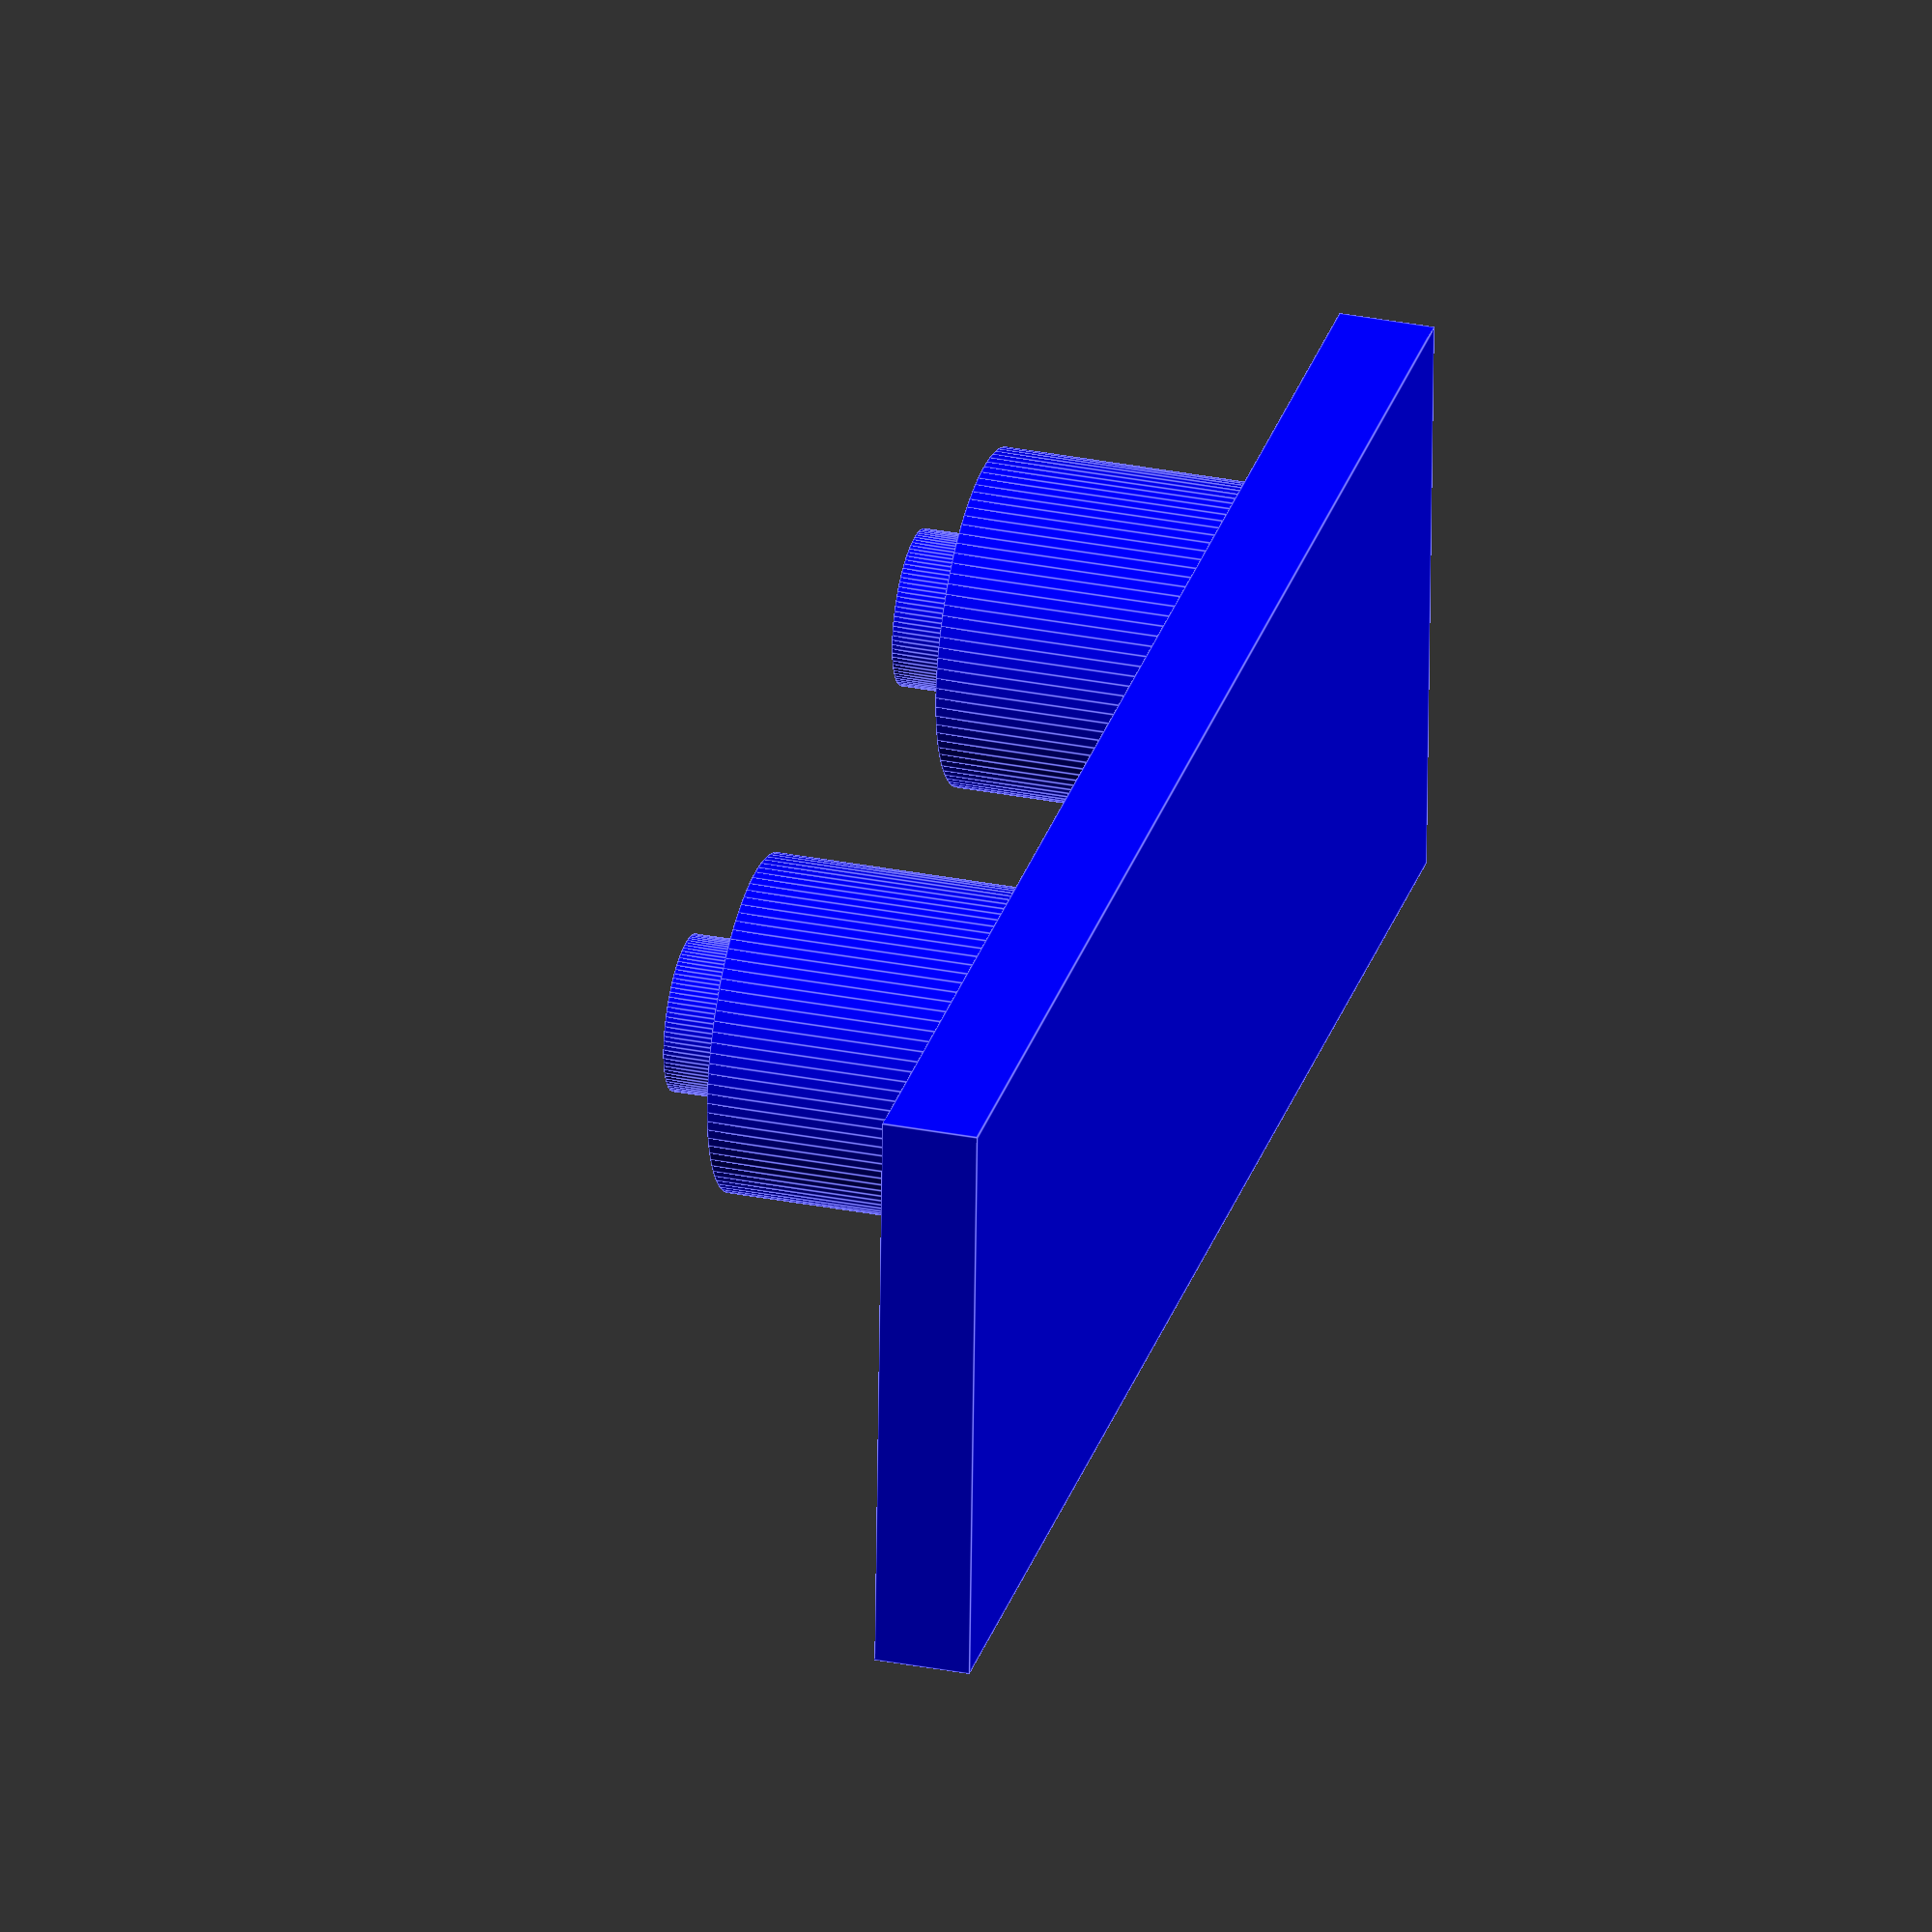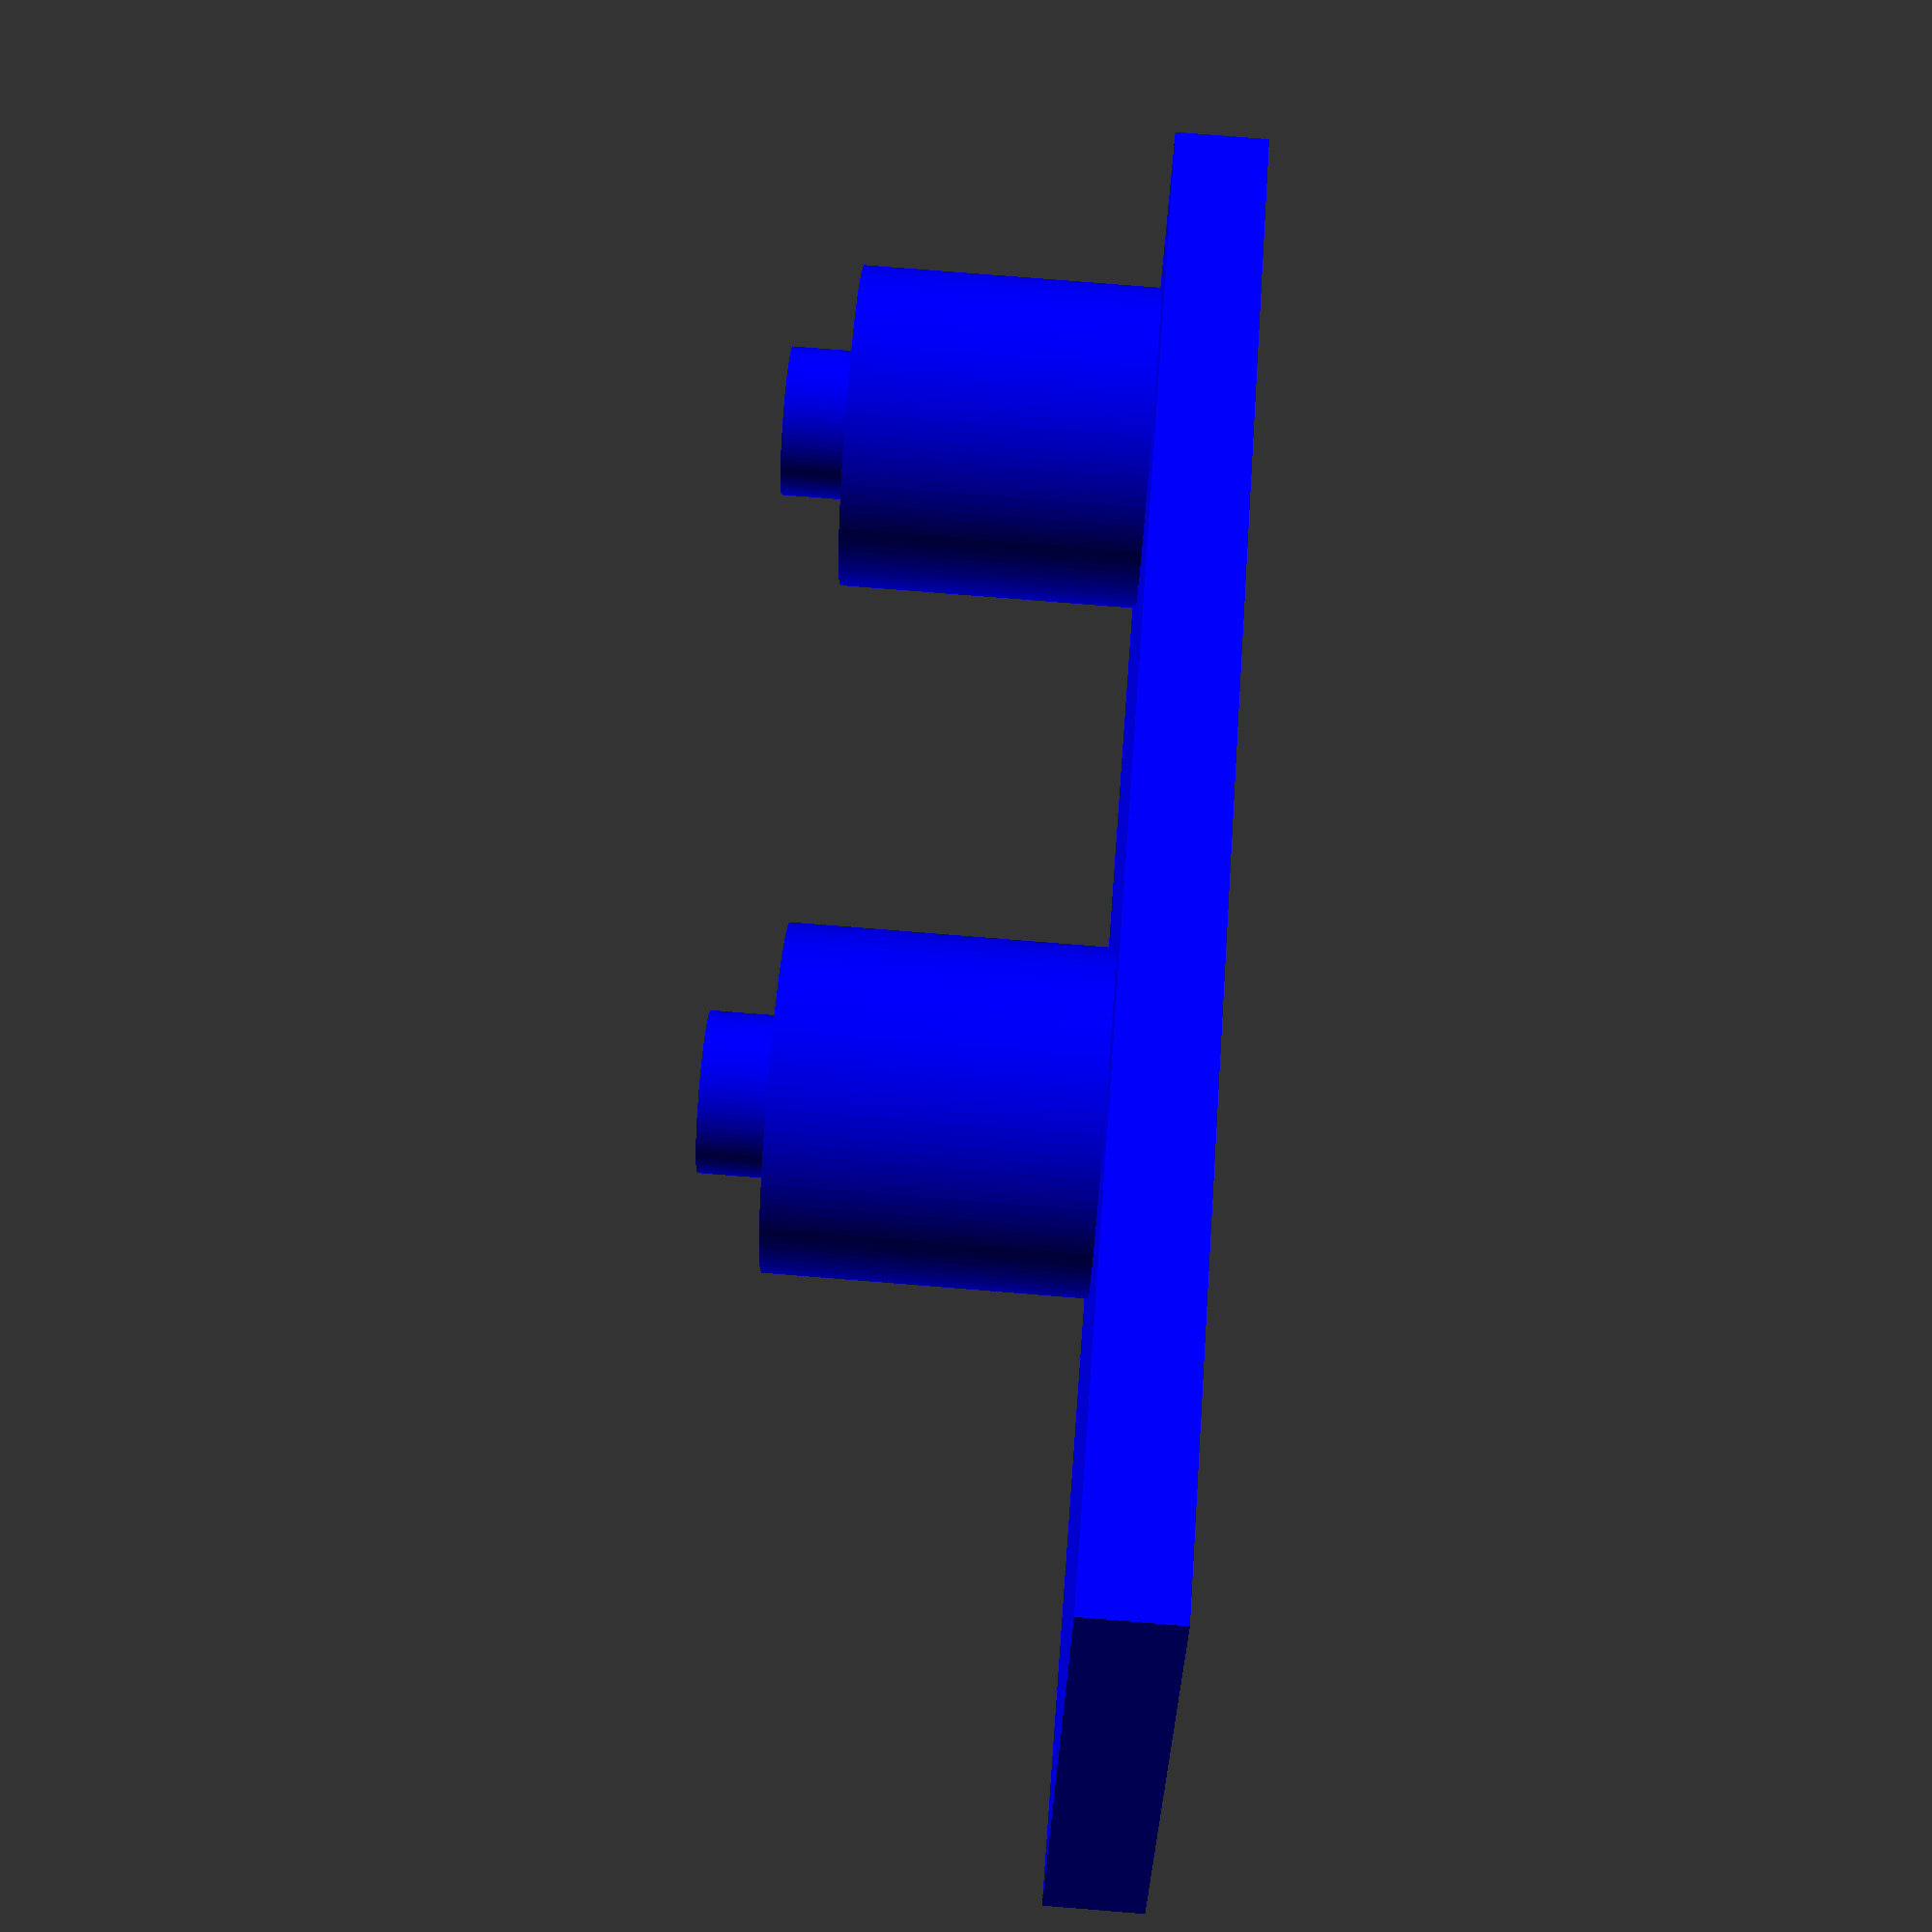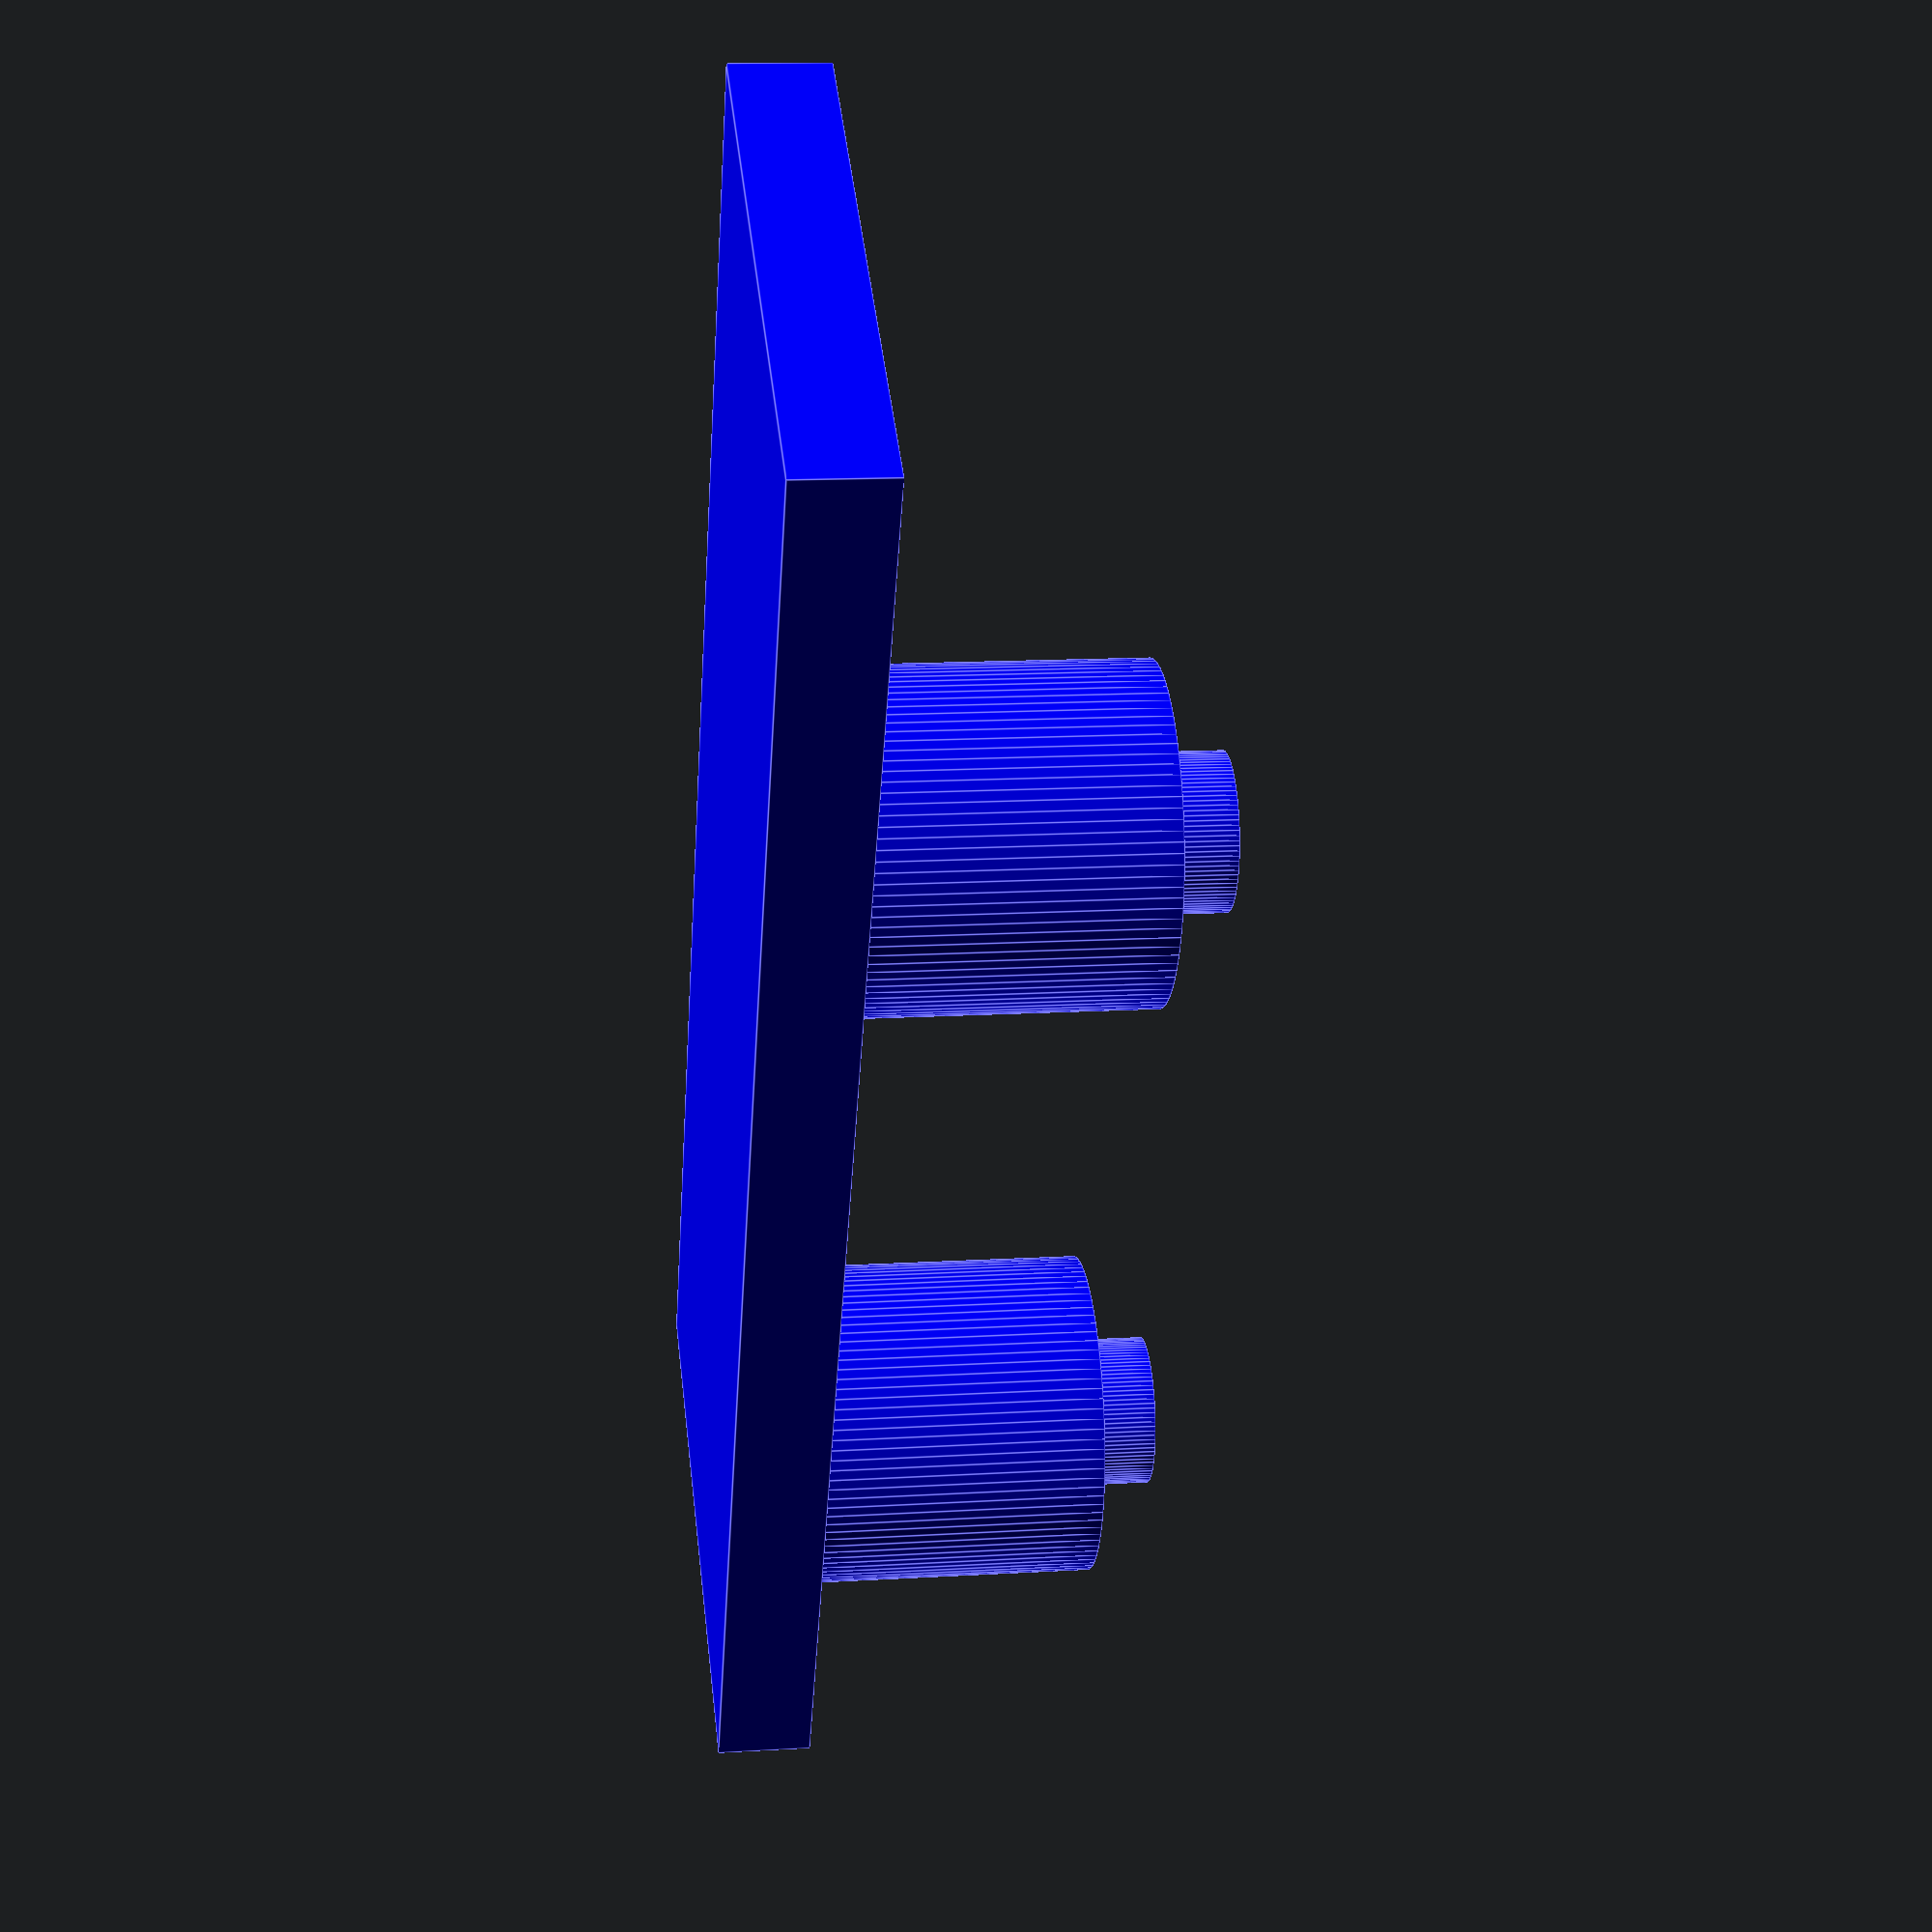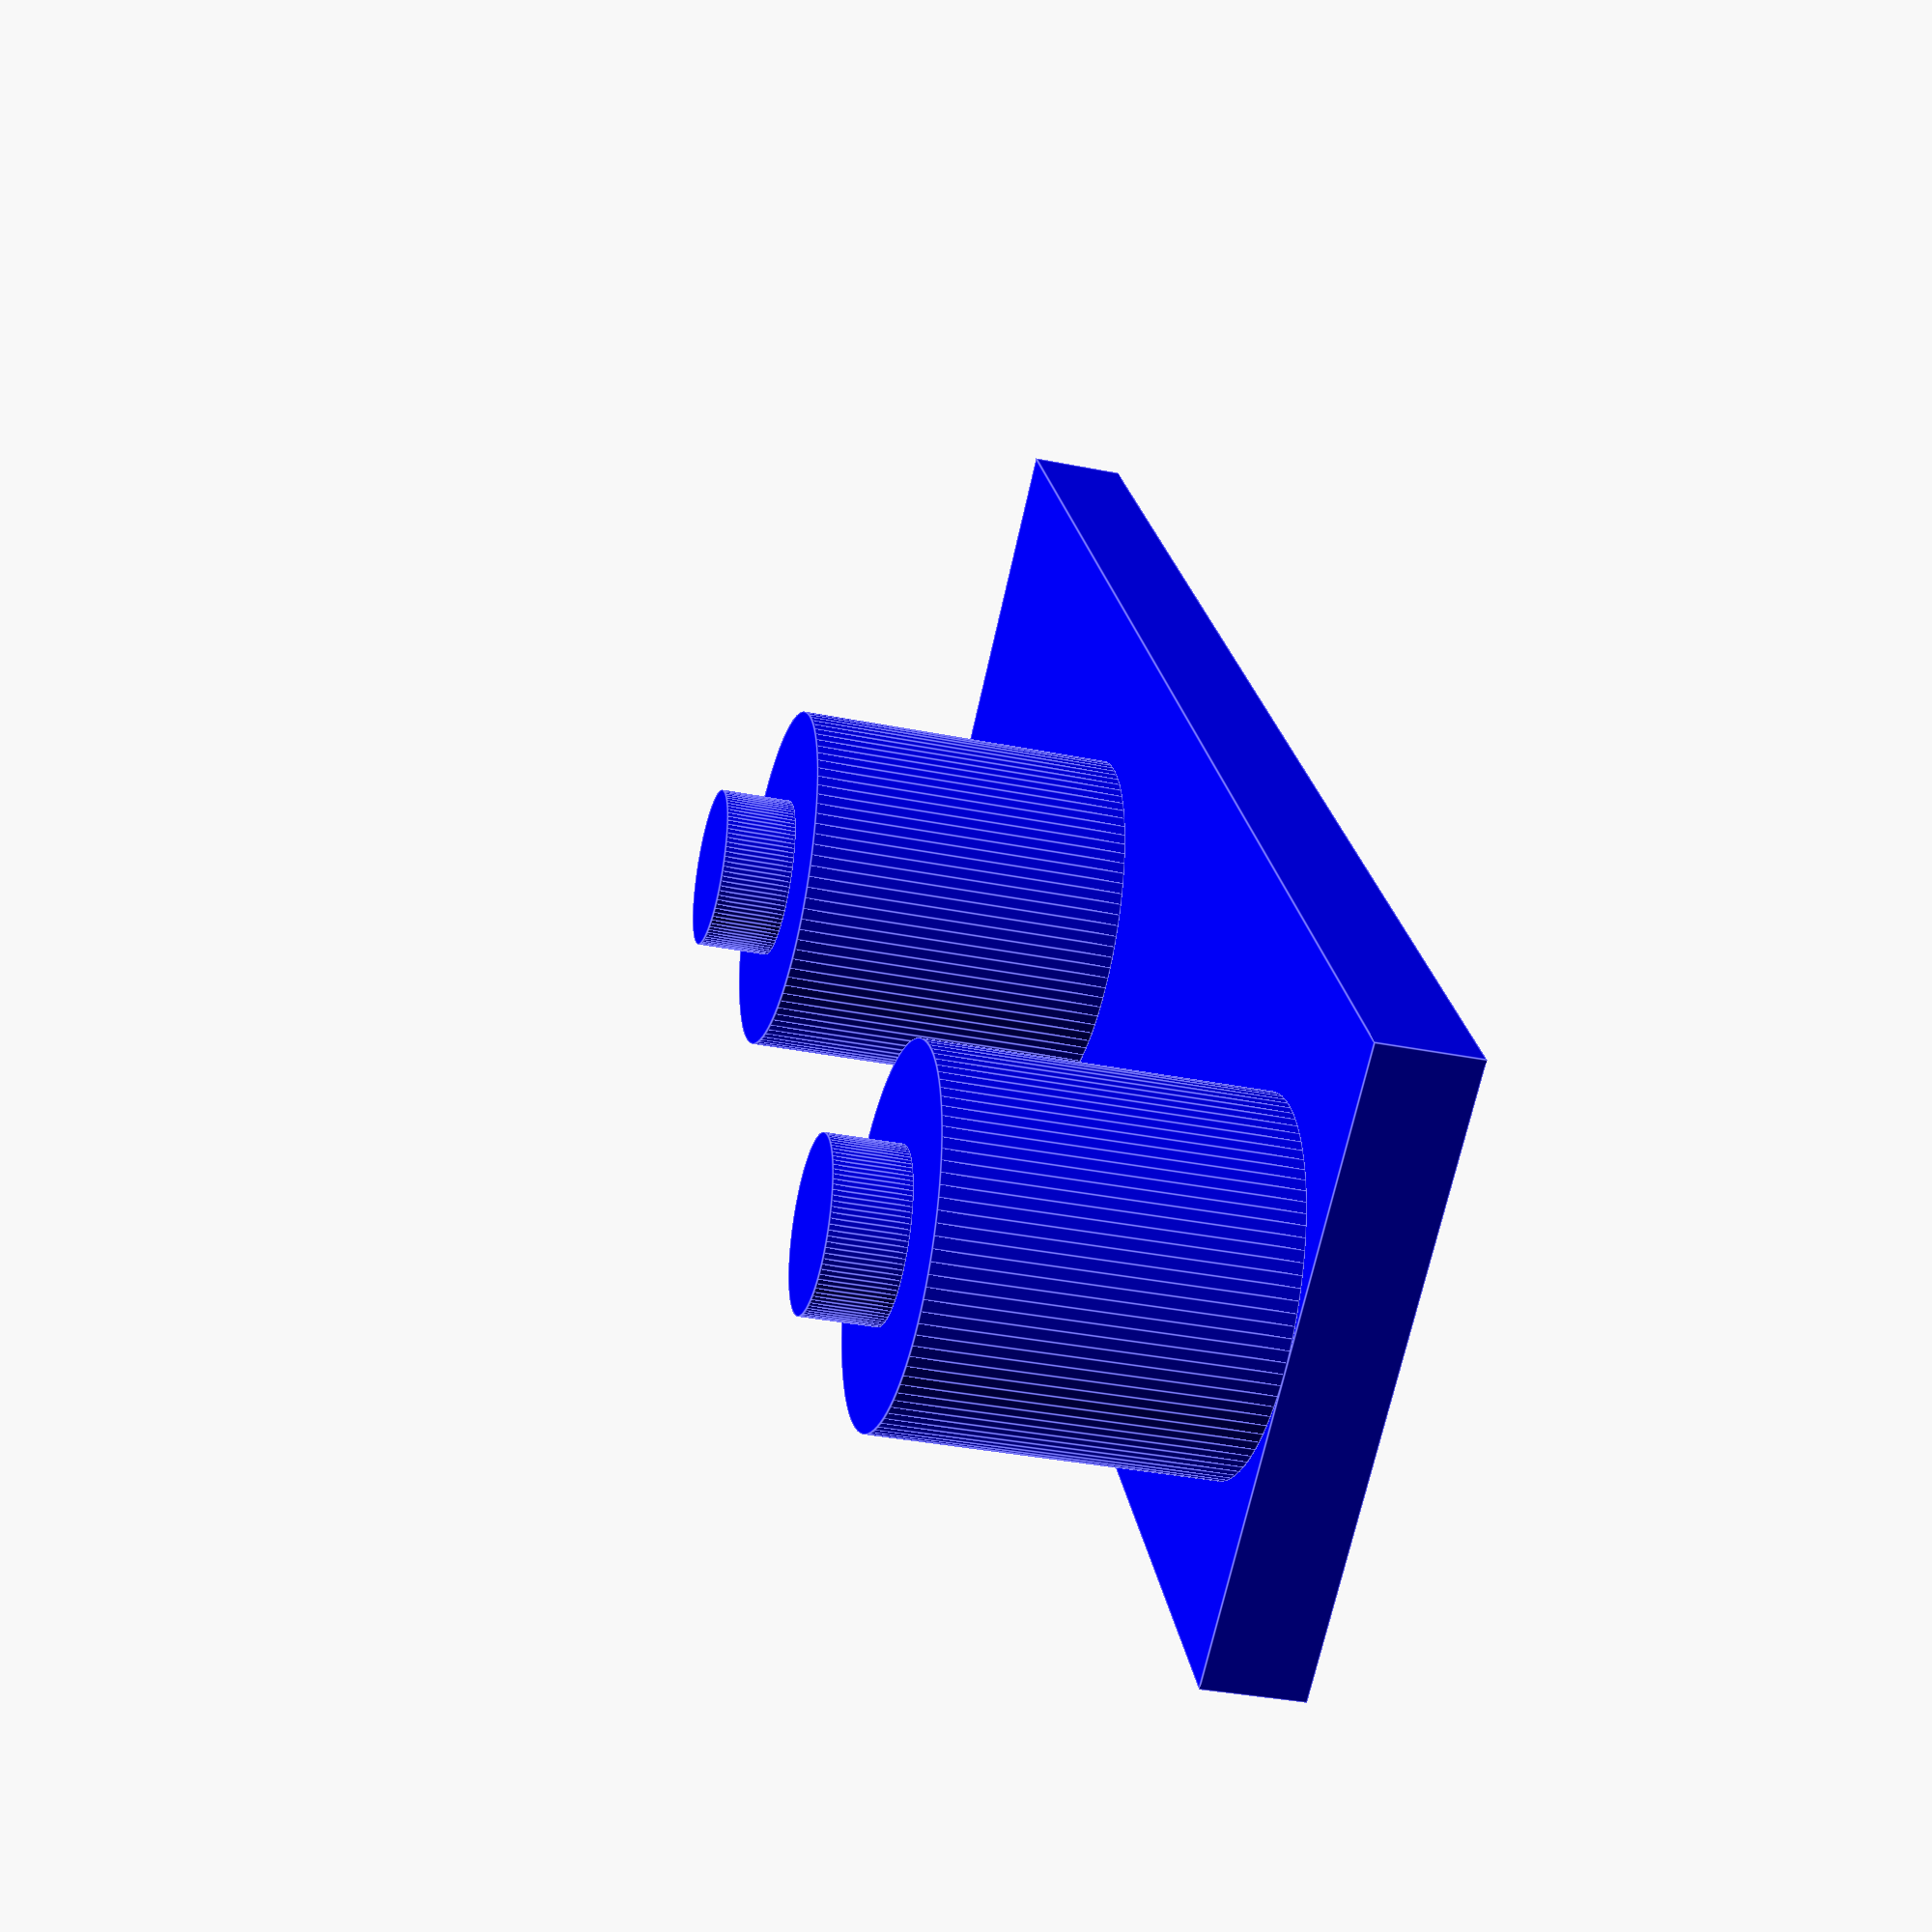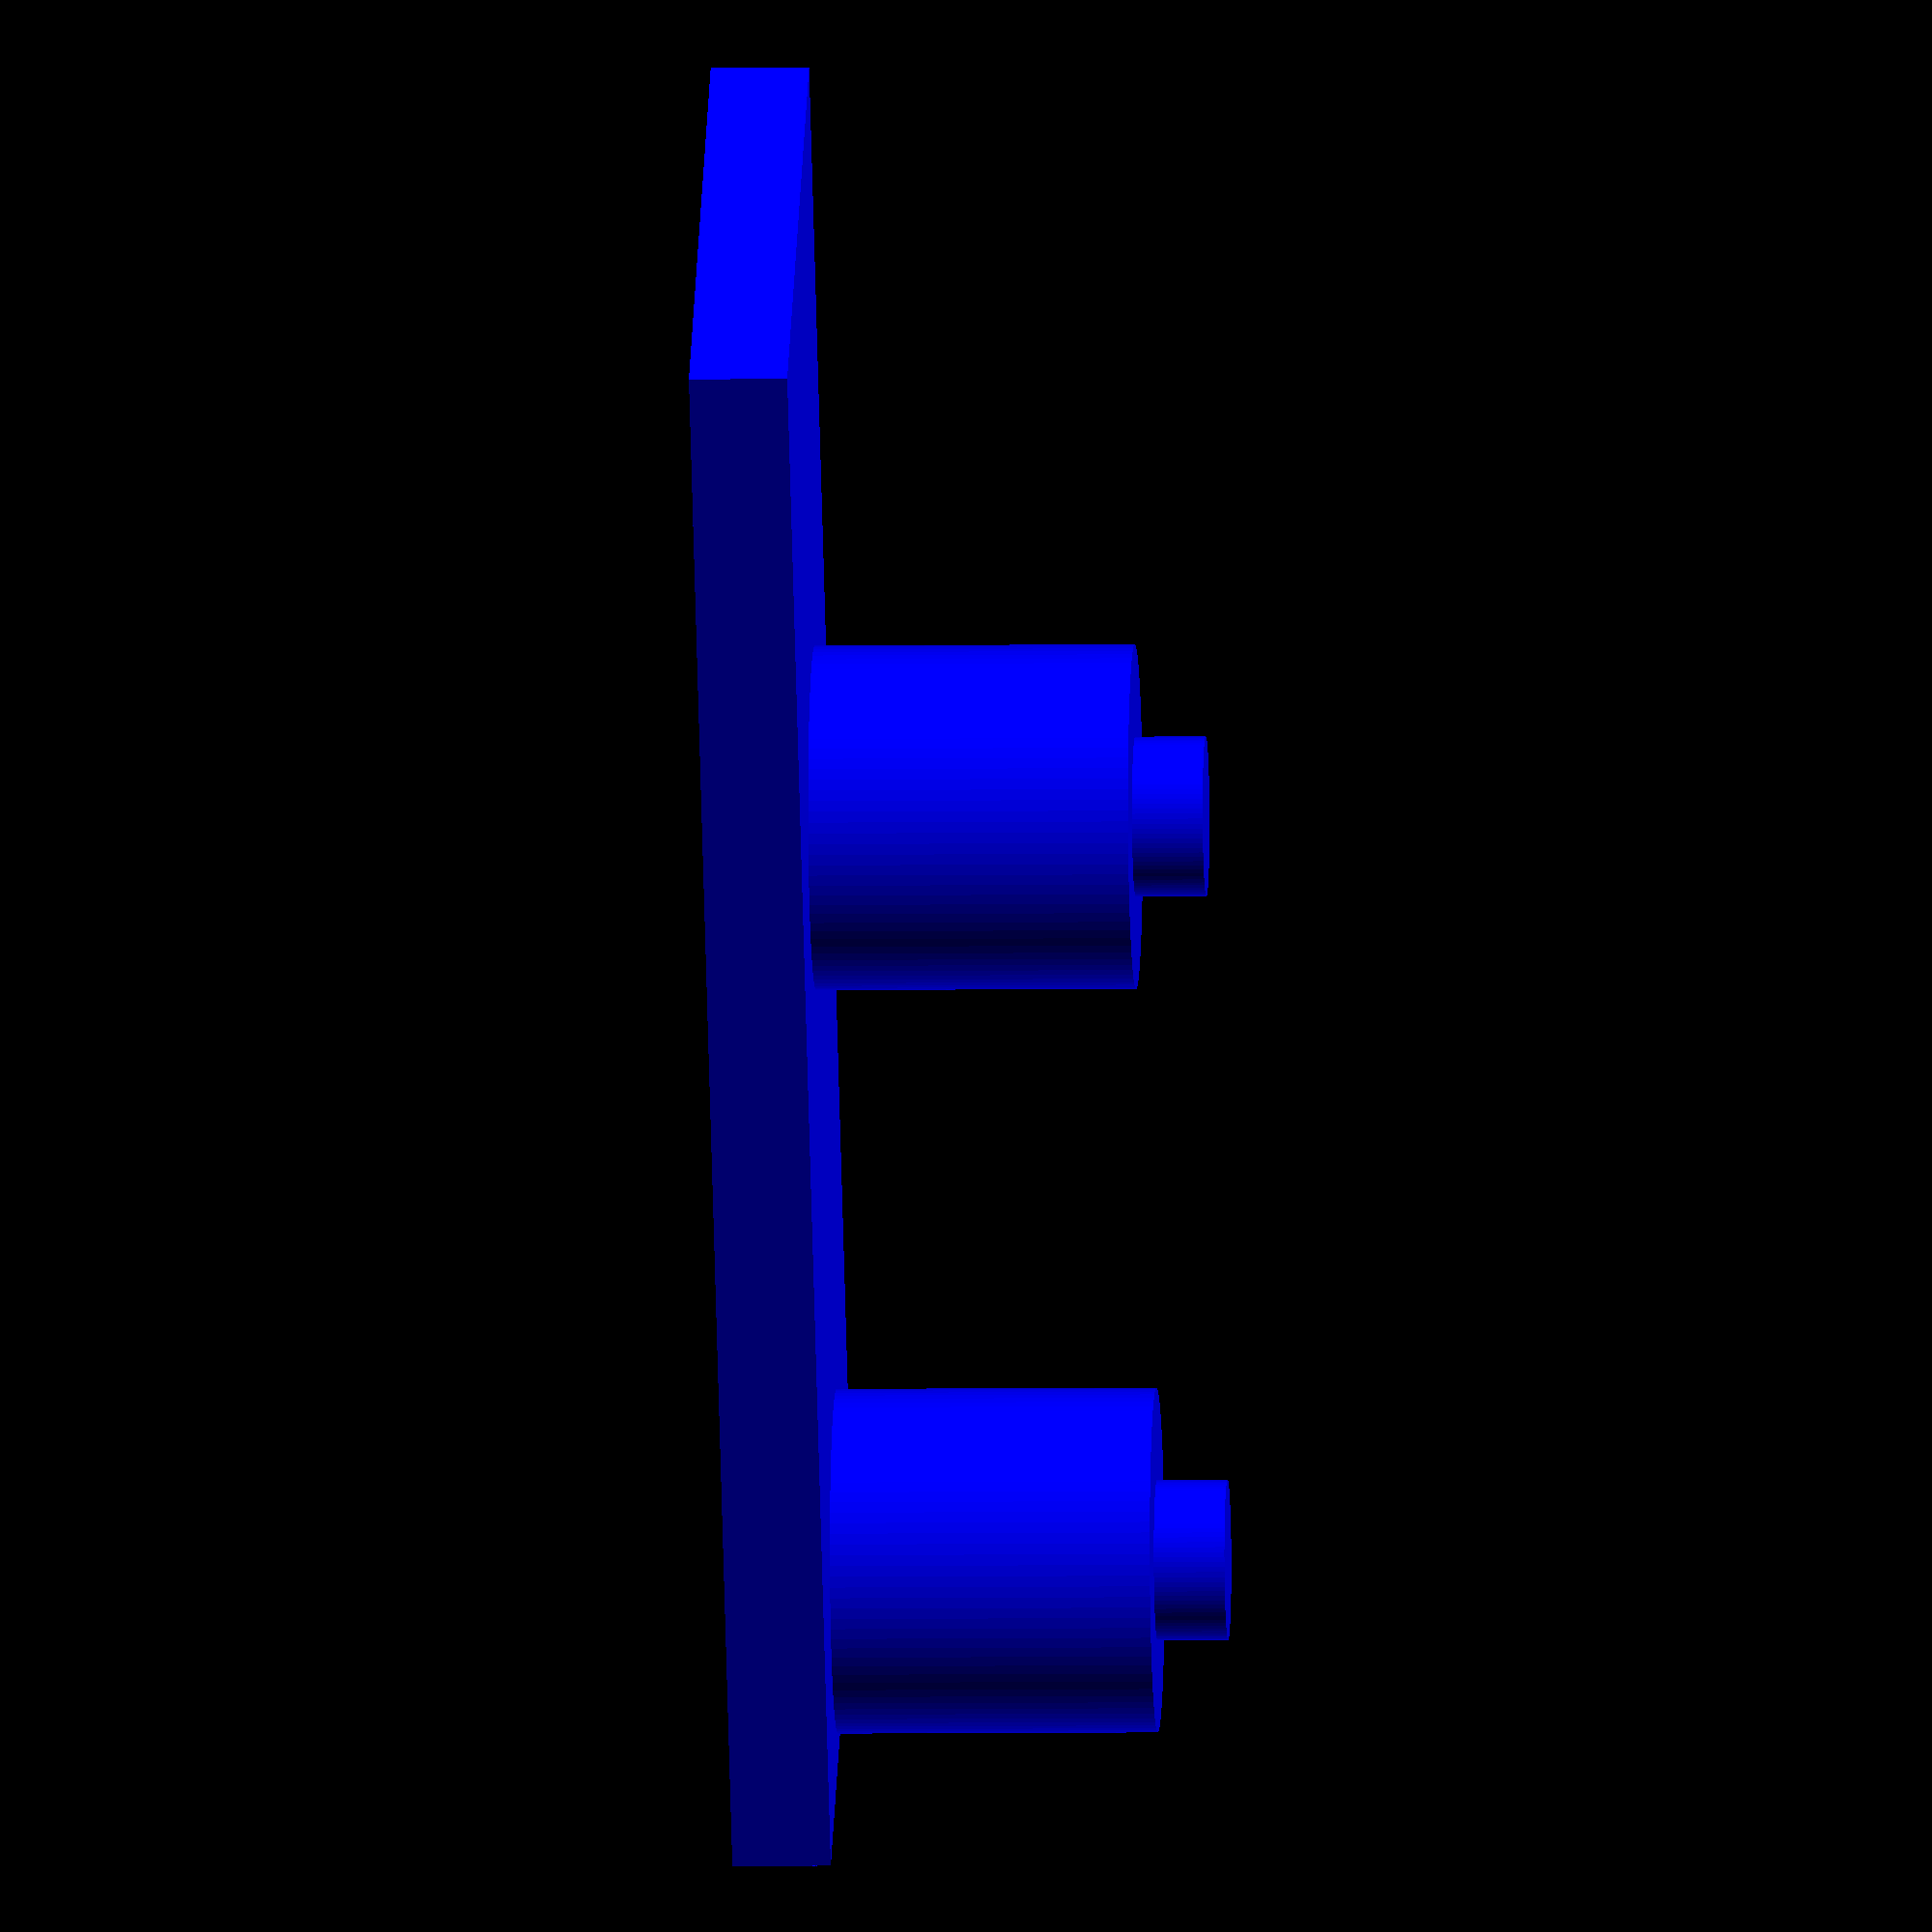
<openscad>
$fn=100;

wall_thickness = 2.25;
wall_height = 62;
wall_length = 508;
wall_spacing = 140;

top_height = 28;
front_slice_angle = -28;
back_slice_angle = 44;
top_squish_ratio = top_height / (wall_spacing + 2 * wall_thickness) * 2;

lock_cutout_width = 16;
lock_cutout_radius = 9.5;
lock_cutout_offset = 74;

rubber_cutout_radius = 3.5;
rubber_cutout_offset = 364;
rubber_cutout_center_distance = 35;

join_length = 4;
join_factor = 8;
join_clearance = 4;

front_crop = 2;
back_crop = 8;

module wall() {
    cube([wall_thickness, wall_length, wall_height]);
}

module top() {
    rotate([90, 0, 0])
        scale([1.0, top_height / (wall_spacing + 2 * wall_thickness) * 2])
            linear_extrude(wall_length) {
                difference() {
                    circle(d = wall_spacing + 2 * wall_thickness);
                    
                    circle(d = wall_spacing);
                    translate([-wall_spacing/2 - wall_thickness, -wall_spacing - 2 * wall_thickness, 0])
                        square(wall_spacing + 2 * wall_thickness);
                }
            }
}

module front_slice() {
    rotate([front_slice_angle, 0, 0])
        translate([0, -wall_spacing, 0])
            cube([wall_spacing + 2 * wall_thickness, wall_spacing, 2 * (wall_height + top_height)]);
}

module back_slice() {
    translate([0, wall_length, 0])
        rotate([back_slice_angle, 0, 0])
            translate([0, 0, 0])
                cube([wall_spacing + 2 * wall_thickness, wall_spacing, 2 * (wall_height + top_height)]);
}

module lock_cutout() {
    difference() {
        translate([wall_spacing / 2 + wall_thickness, lock_cutout_offset + lock_cutout_radius, 0])
            cylinder(h = 2 * (wall_height + top_height), r = lock_cutout_radius);
        
        translate([wall_spacing / 2 + wall_thickness + lock_cutout_width / 2, lock_cutout_offset, 0])
            cube([lock_cutout_width, lock_cutout_radius * 2, 2 * (wall_height + top_height)]);
        translate([wall_spacing / 2 + wall_thickness - 3 * lock_cutout_width / 2, lock_cutout_offset, 0])
            cube([lock_cutout_width, lock_cutout_radius * 2, 2 * (wall_height + top_height)]);
    }
}

module rubber_cutout() {
    translate([wall_spacing / 2 + wall_thickness, rubber_cutout_offset, 0])
        cylinder(h = 2 * (wall_height + top_height), r = rubber_cutout_radius);
    translate([wall_spacing / 2 + wall_thickness, rubber_cutout_offset + rubber_cutout_center_distance, 0])
        cylinder(h = 2 * (wall_height + top_height), r = rubber_cutout_radius);
}

module crop() {
    translate([0, -wall_spacing, 0])
        cube([wall_spacing + 2 * wall_thickness, wall_spacing, wall_height + top_height]);
}

module cover() {
    difference() {
        union() {
            wall();
            translate([wall_spacing + wall_thickness, 0, 0])
                wall();

            translate([(wall_spacing + 2 * wall_thickness) / 2, wall_length, wall_height])
                top();
        }
        
        front_slice();
        back_slice();
        lock_cutout();
        rubber_cutout();
        
        translate([0, front_crop, 0])
            crop();
        translate([0, wall_spacing + wall_length - back_crop, 0])
            crop();

    }
}

module top_join() {
    rotate([90, 0, 0])
        scale([1.0, top_squish_ratio])
            linear_extrude(join_length) {
                difference() {
                    circle(d = wall_spacing + 2 * wall_thickness);
                    
                    circle(d = wall_spacing - (join_factor * 2 - 2) * wall_thickness);
                    translate([-wall_spacing/2 - wall_thickness, -wall_spacing - 2 * wall_thickness, 0])
                        square(wall_spacing + 2 * wall_thickness);
                }
            }
}
module wall_join() {
    translate([0, 0, join_clearance])
    cube([wall_thickness * join_factor, join_length, wall_height - join_clearance]);
}
module join() {
    translate([0, -join_length / 2, 0])
        wall_join();
    translate([wall_thickness + wall_spacing - (join_factor - 1) * wall_thickness, -join_length / 2, 0])
        wall_join();
    
    translate([(wall_spacing + 2 * wall_thickness) / 2, join_length / 2, wall_height])
        top_join();
}


print_length = wall_length - back_crop - front_crop;
module print1() {
    cover();
}

module print2_base() {
    translate([0, -front_crop, 0])
    cover();
    translate([0, print_length / 2])
        join();
}

module print2_1() {
    intersection() {
        print2_base();
        
        translate([0, 0, 0])
            cube([wall_thickness * 2 + wall_spacing, print_length / 2, wall_height + top_height]);
    }
}

module print2_2() {
    intersection() {
        print2_base();
        
        translate([0, print_length / 2, 0])
            cube([wall_thickness * 2 + wall_spacing, print_length / 2, wall_height + top_height]);
    }
};

//print2_1();
//print2_2();



latch_top_width = rubber_cutout_radius * 4;
latch_top_length = 50;
latch_top_height = 3;
latch_top_covered_portion = 1;
latch_top_recessed_portion = latch_top_height - latch_top_covered_portion;


latch_bottom_length = 70;
latch_bottom_width = 25;
latch_bottom_thickness = 4;
latch_bottom_clearance = 13;
latch_bottom_spacing_radius = rubber_cutout_radius * 2;
latch_bottom_friction_spacing = 0.25;


module latch_bottom() {
    cube([latch_bottom_width, latch_bottom_length, latch_bottom_thickness]);
    translate([latch_bottom_width / 2, latch_bottom_spacing_radius, latch_bottom_thickness])
        cylinder(h = latch_bottom_clearance, r = latch_bottom_spacing_radius);
    
    translate([0, rubber_cutout_center_distance, 0])
        translate([latch_bottom_width / 2, latch_bottom_spacing_radius, latch_bottom_thickness])
            cylinder(h = latch_bottom_clearance, r = latch_bottom_spacing_radius);
    
    
    // recessed rods
    translate([latch_bottom_width / 2, latch_bottom_spacing_radius, latch_bottom_thickness + latch_bottom_clearance])
        cylinder(h = latch_top_recessed_portion + wall_thickness * top_squish_ratio, r = rubber_cutout_radius - latch_bottom_friction_spacing);
    
    translate([0, rubber_cutout_center_distance, 0])
        translate([latch_bottom_width / 2, latch_bottom_spacing_radius, latch_bottom_thickness + latch_bottom_clearance])
            cylinder(h = latch_top_recessed_portion + wall_thickness * top_squish_ratio, r = rubber_cutout_radius - latch_bottom_friction_spacing);
    
}

module latch_top() {
    linear_extrude(latch_top_recessed_portion) {
        difference() {
            union() {
                circle(d = latch_top_width);
                translate([0, -latch_top_length + latch_top_width, 0])
                    circle(d = latch_top_width);
                translate([-latch_top_width / 2, -latch_top_length + latch_top_width, 0])
                square([latch_top_width, latch_top_length - latch_top_width]);
            }
            
            circle(r = rubber_cutout_radius);
            translate([0, -rubber_cutout_center_distance, 0])
                circle(r = rubber_cutout_radius);
        }
    }
    
    translate([0, 0, latch_top_recessed_portion])
    linear_extrude(latch_top_covered_portion) {
        circle(d = latch_top_width);
        translate([0, -latch_top_length + latch_top_width, 0])
            circle(d = latch_top_width);
        translate([-latch_top_width / 2, -latch_top_length + latch_top_width, 0])
            square([latch_top_width, latch_top_length - latch_top_width]);
    }
}

color("blue")
latch_bottom();
</openscad>
<views>
elev=148.0 azim=267.3 roll=74.6 proj=o view=edges
elev=281.1 azim=67.1 roll=94.6 proj=p view=wireframe
elev=346.4 azim=329.7 roll=262.3 proj=p view=edges
elev=34.5 azim=325.8 roll=74.7 proj=p view=edges
elev=185.0 azim=144.6 roll=267.5 proj=o view=wireframe
</views>
